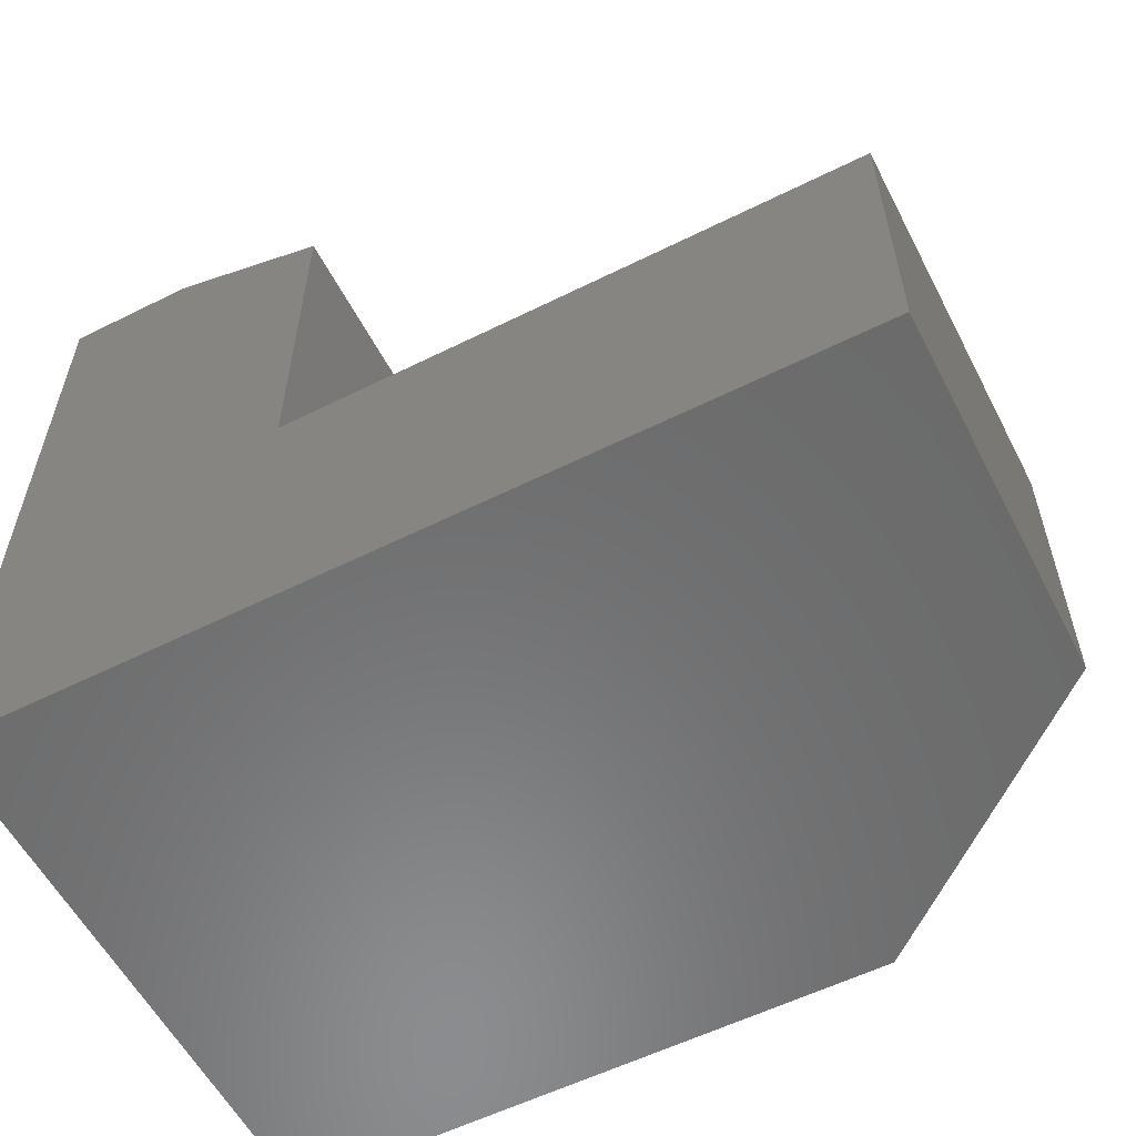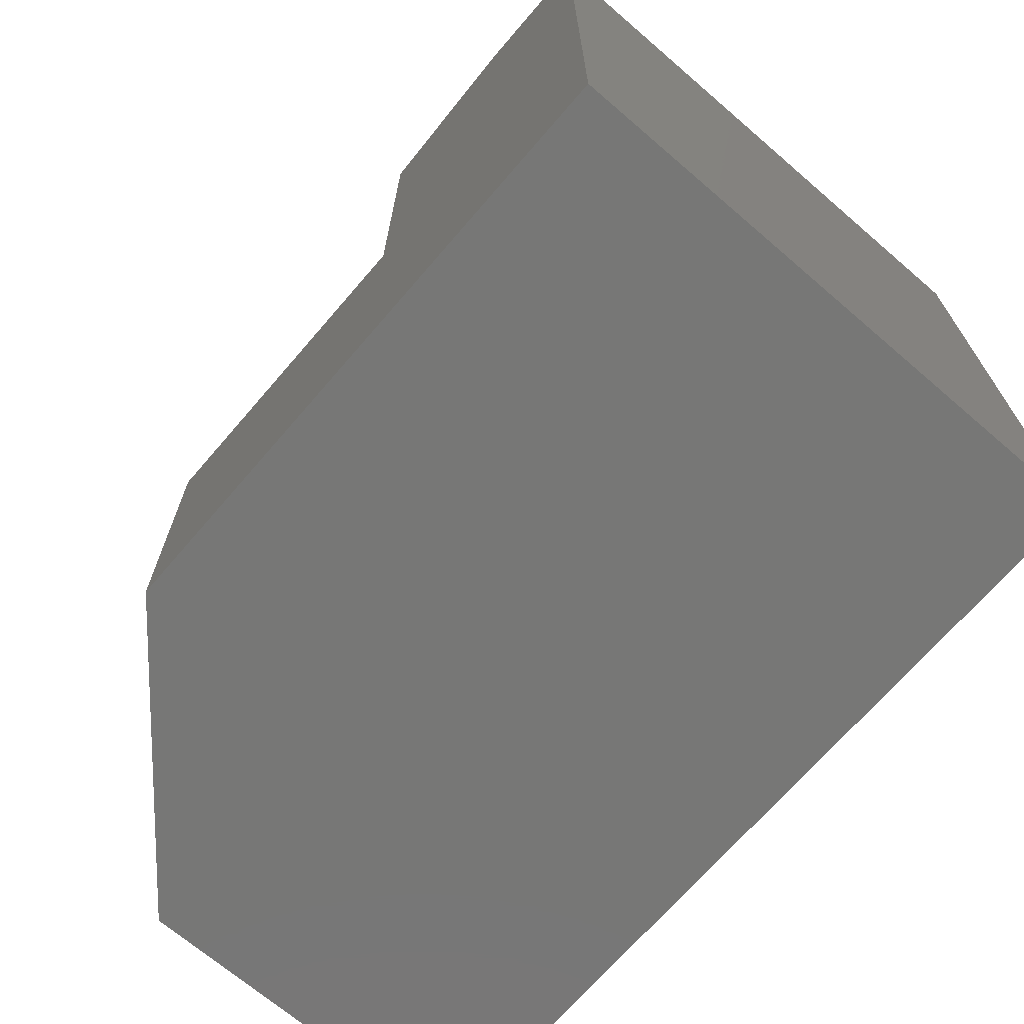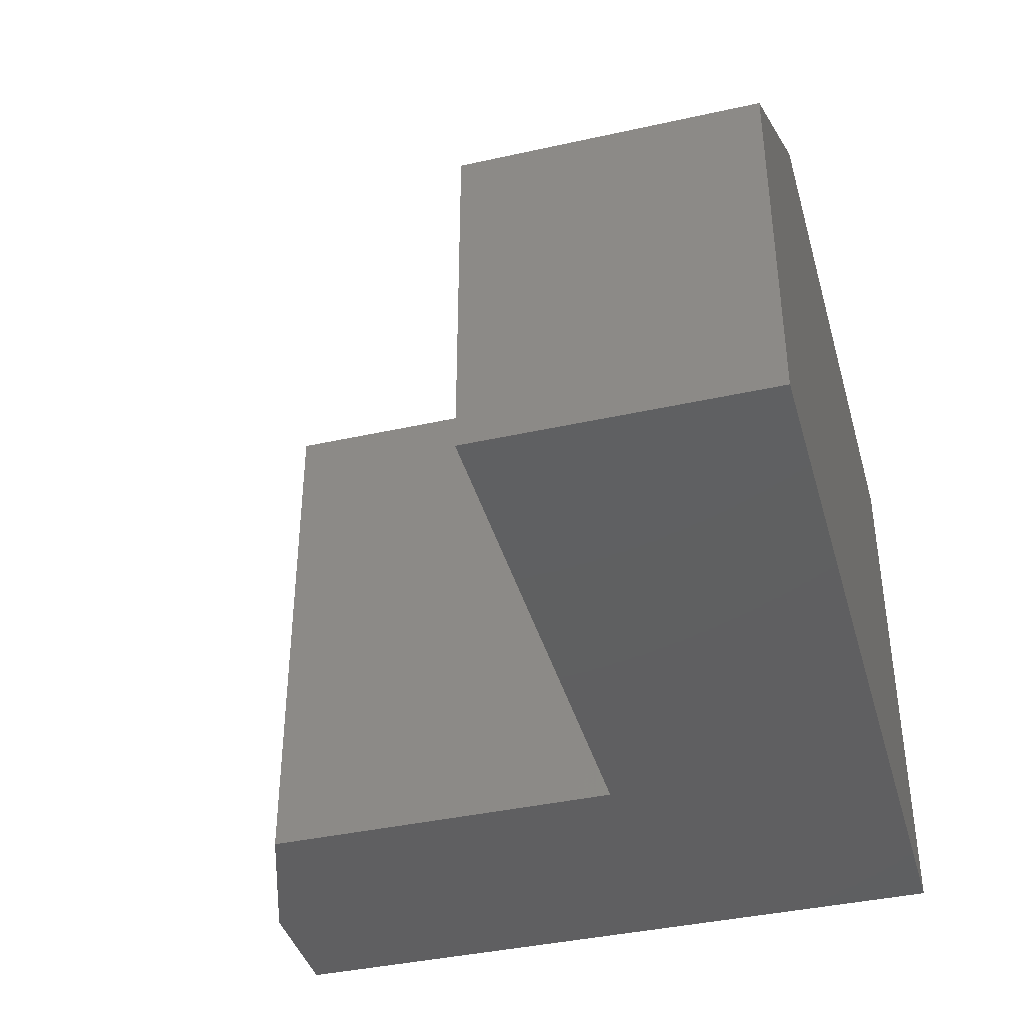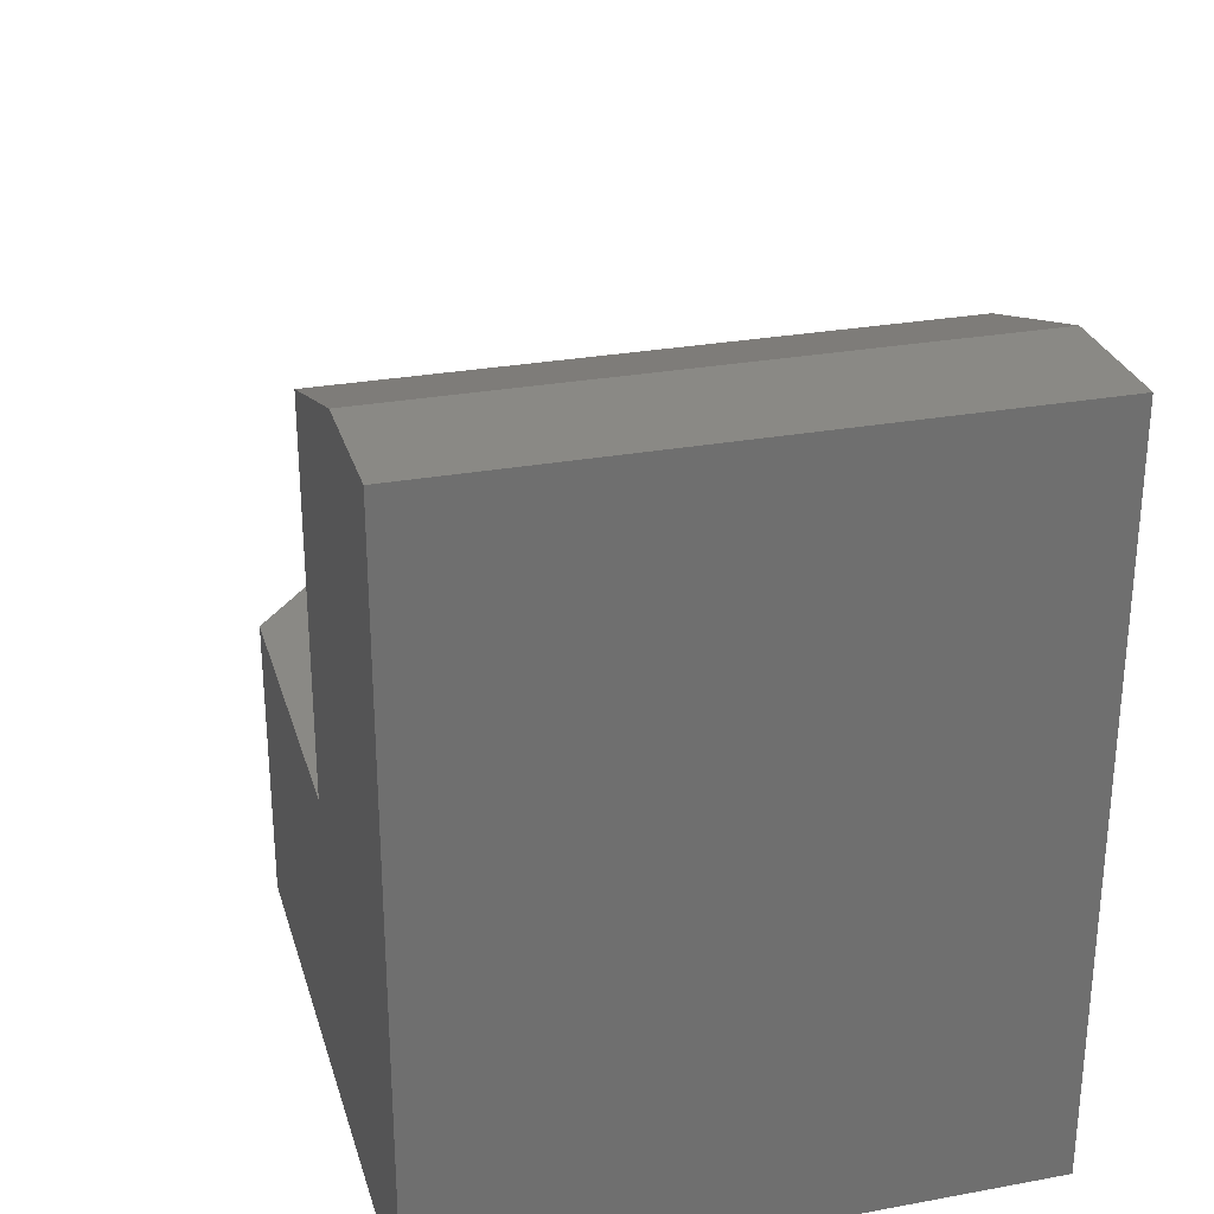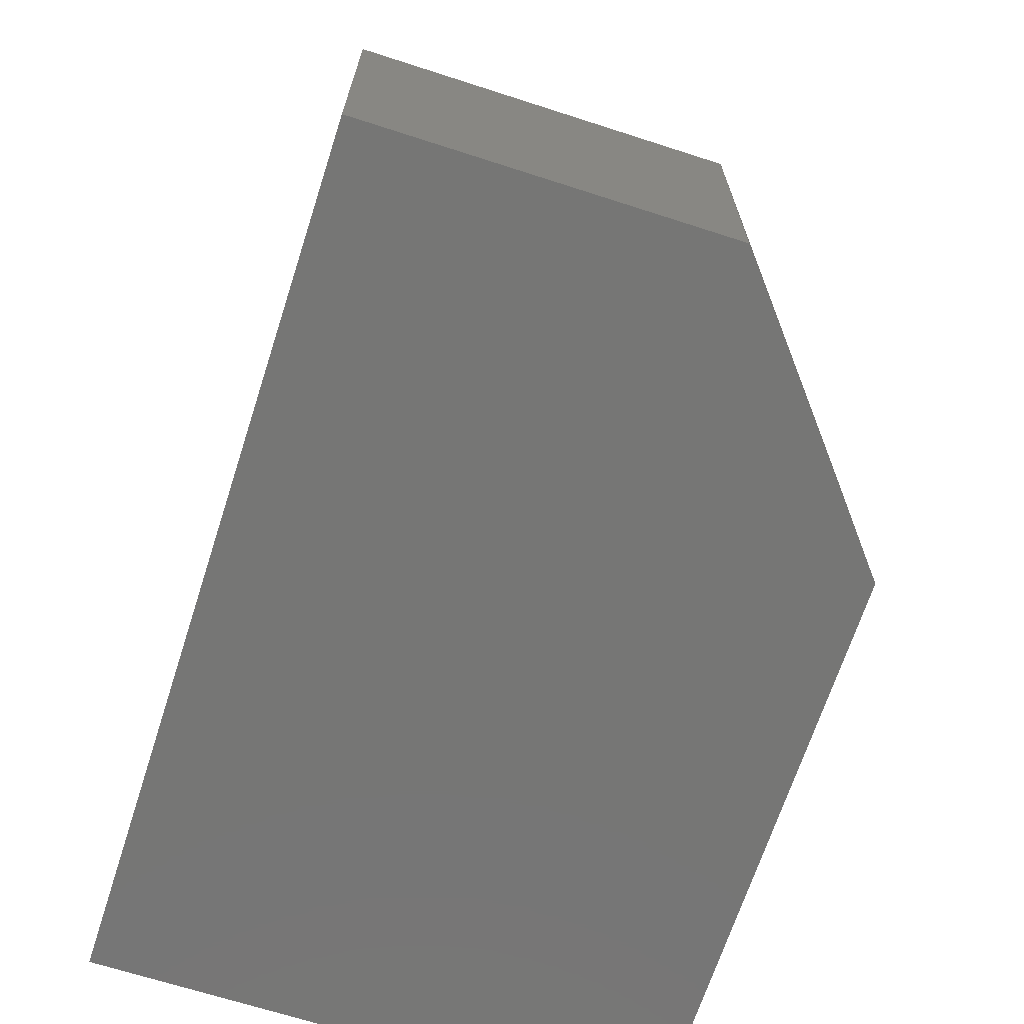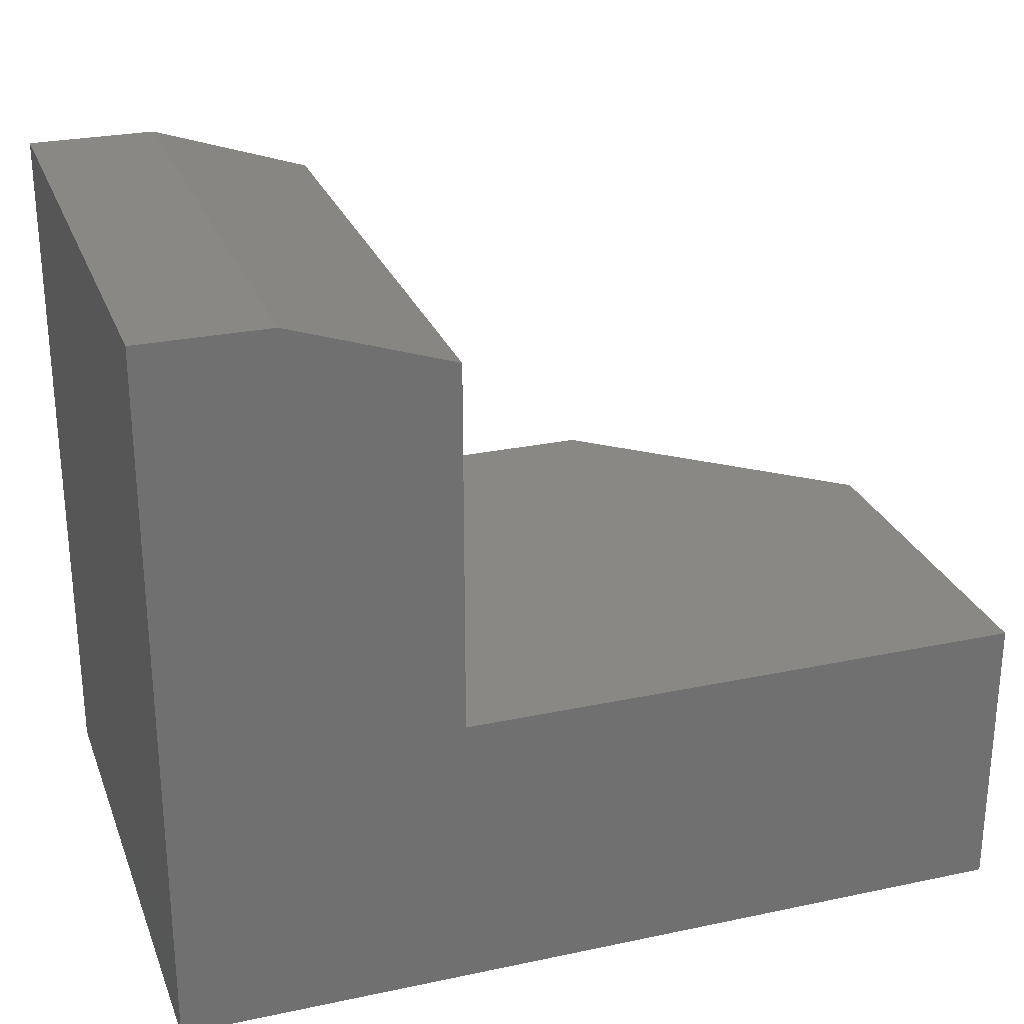
<metadata>
{"format":"stl","ext":"stl","renderer":"f3d","projection":"perspective","resolution":1024,"background":"white","views":[{"elev":-57.4,"azim":27.3,"up":"+Z"},{"elev":-69.4,"azim":-130.7,"up":"+Z"},{"elev":-39.8,"azim":105.4,"up":"+Y"},{"elev":28.4,"azim":-105.4,"up":"+Z"},{"elev":-68.2,"azim":72.1,"up":"+Z"},{"elev":26.7,"azim":-18.3,"up":"+Z"}]}
</metadata>
<code>
# stl→obj: 16 verts, 28 faces
v 0.112 0 0.6237
v 0.2526 0 0.5768
v 3.819e-17 0 0.6237
v 0.2526 0 0.2526
v 0 0 0
v 0.5234 0 0.2526
v 0.5234 0 -3.205e-17
v 0.75 -0.5 -4.592e-17
v 0.75 -0.5 0.2526
v 0 -0.5 0
v 0.2526 -0.5 0.2526
v 3.819e-17 -0.5 0.6237
v 0.2526 -0.5 0.5768
v 0.112 -0.5 0.6237
v 0.75 -0.1875 0.2526
v 0.75 -0.1875 -4.592e-17
f 1 2 3
f 3 2 4
f 3 4 5
f 5 4 6
f 5 6 7
f 8 9 10
f 10 9 11
f 10 11 12
f 12 11 13
f 12 13 14
f 1 3 14
f 14 3 12
f 4 2 11
f 11 2 13
f 13 2 14
f 14 2 1
f 11 9 4
f 4 9 15
f 4 15 6
f 16 15 8
f 8 15 9
f 10 5 8
f 8 5 7
f 8 7 16
f 16 7 15
f 15 7 6
f 12 3 10
f 10 3 5

</code>
